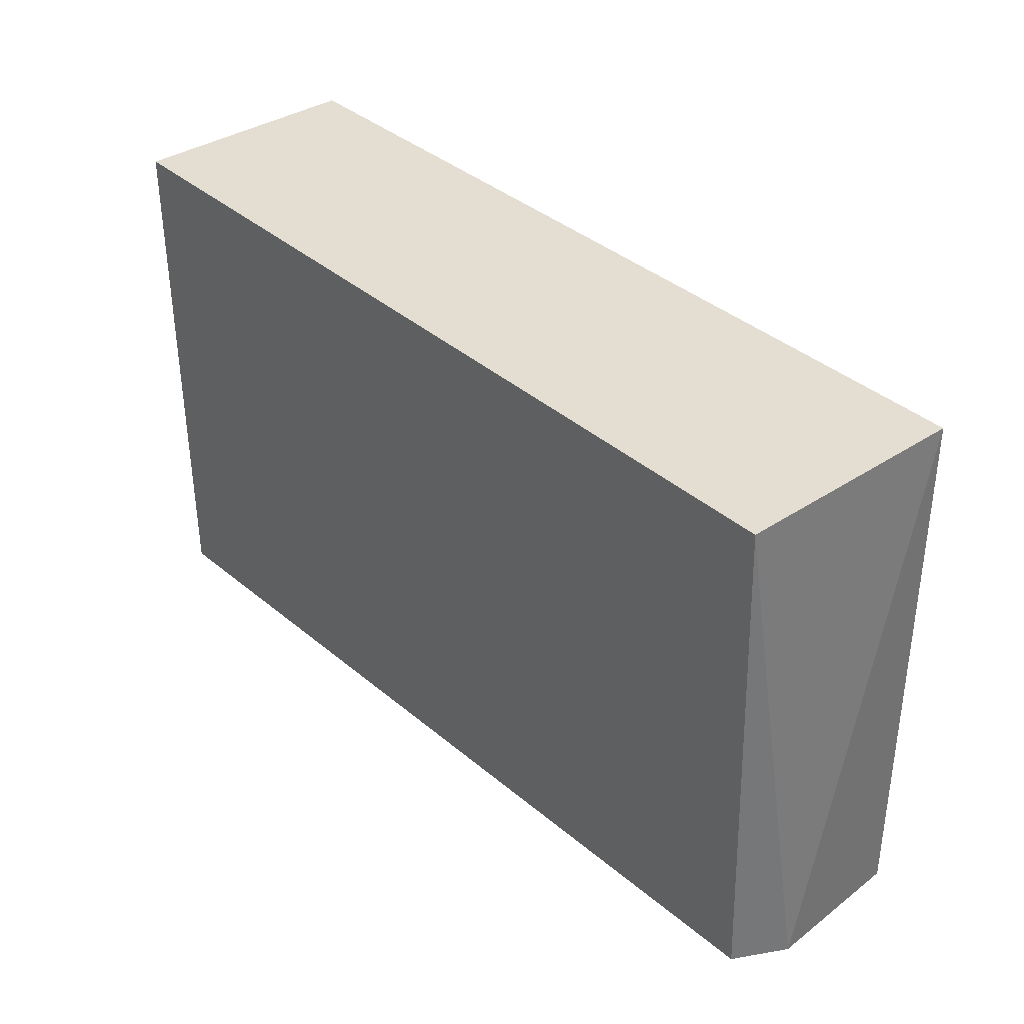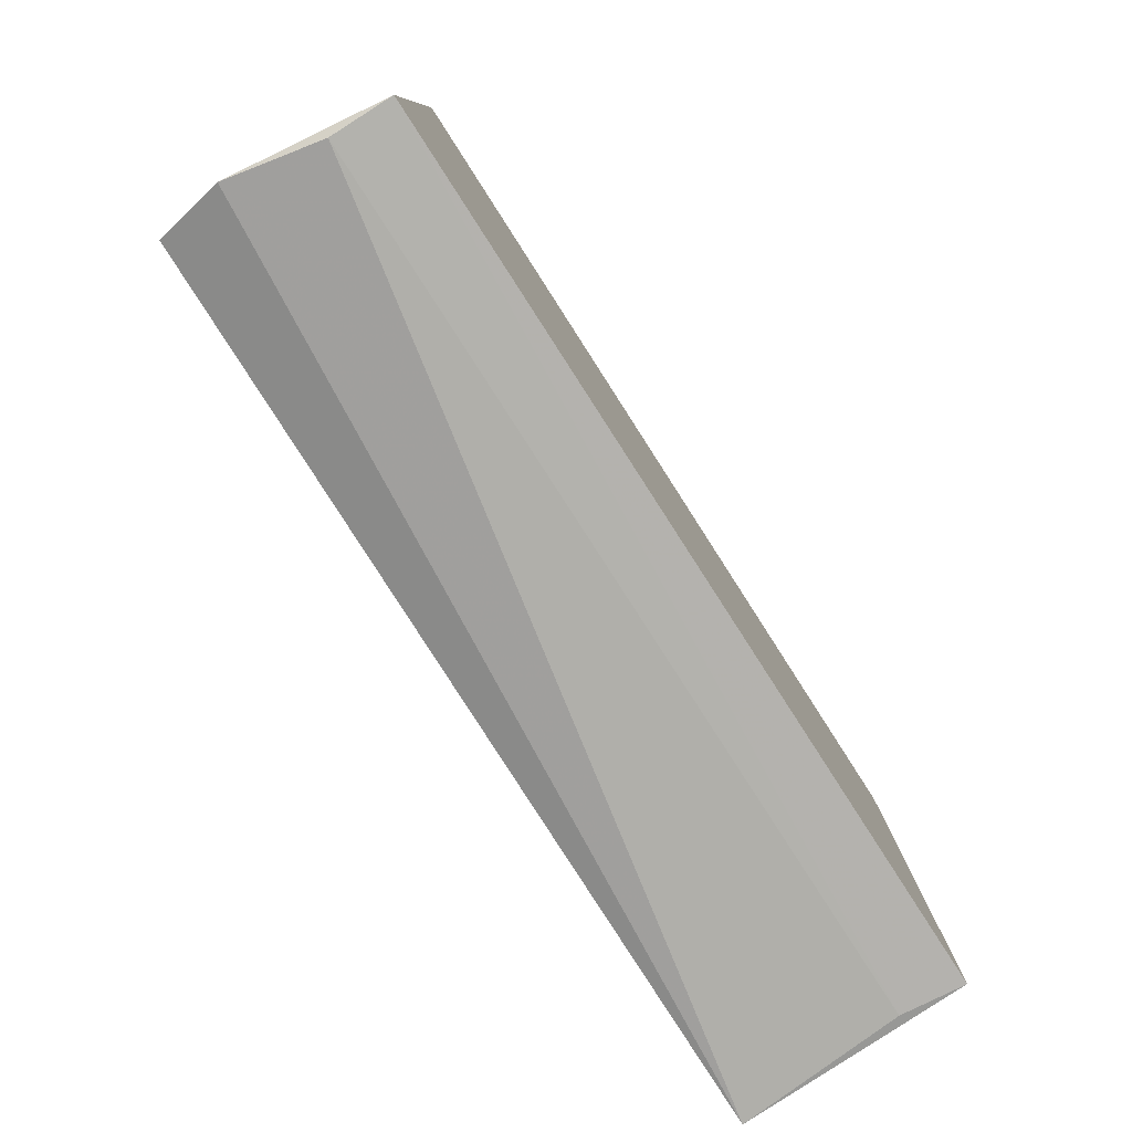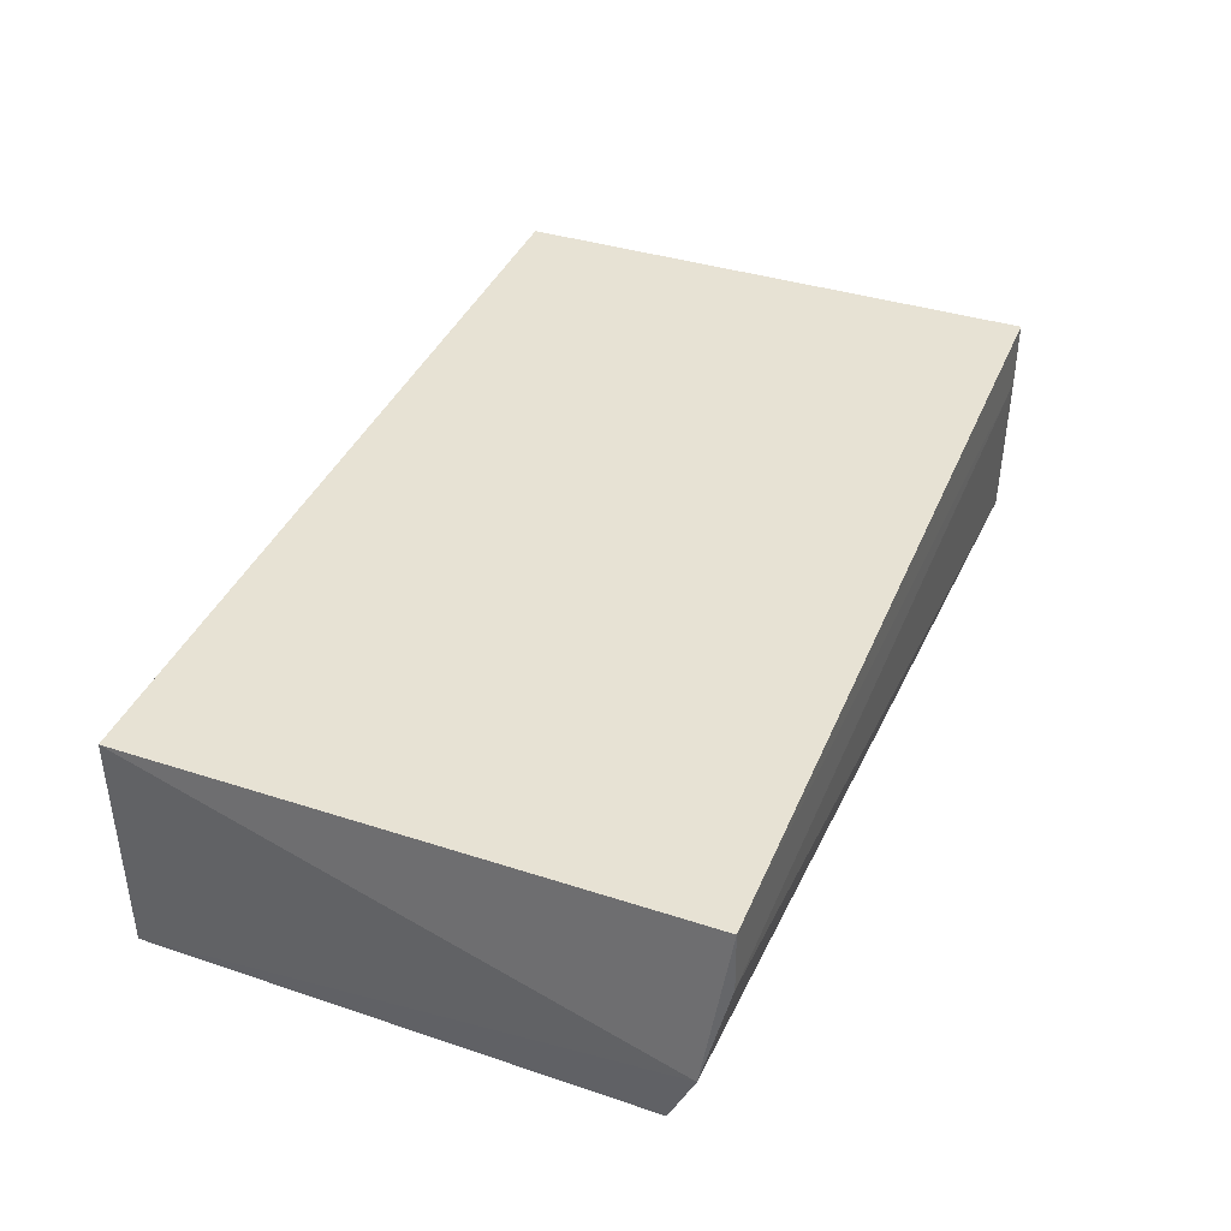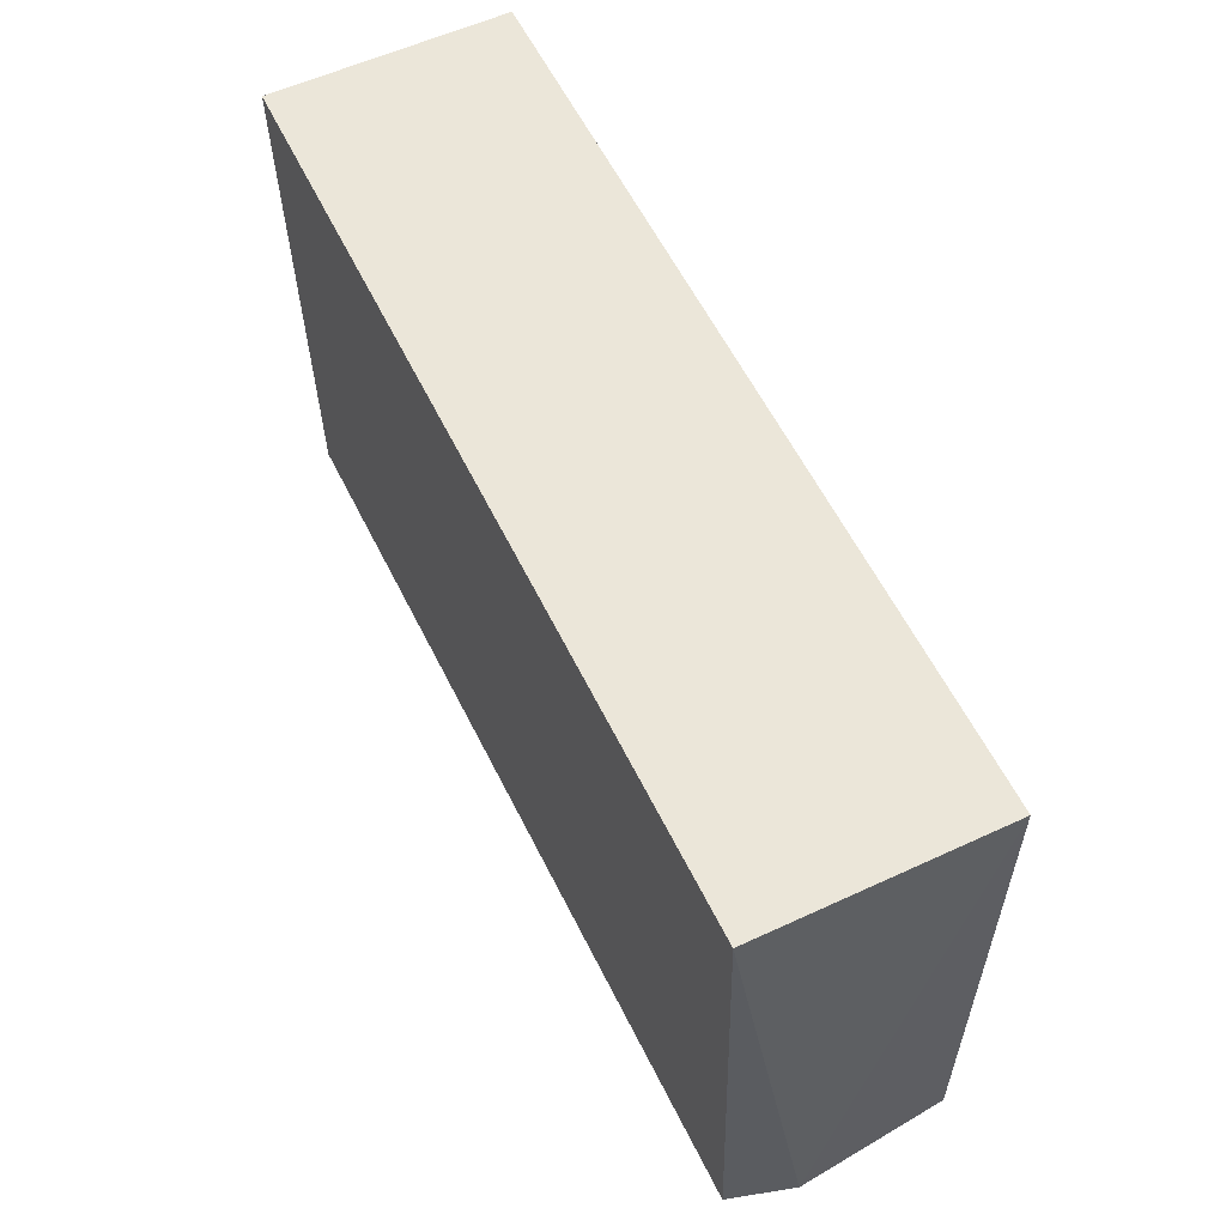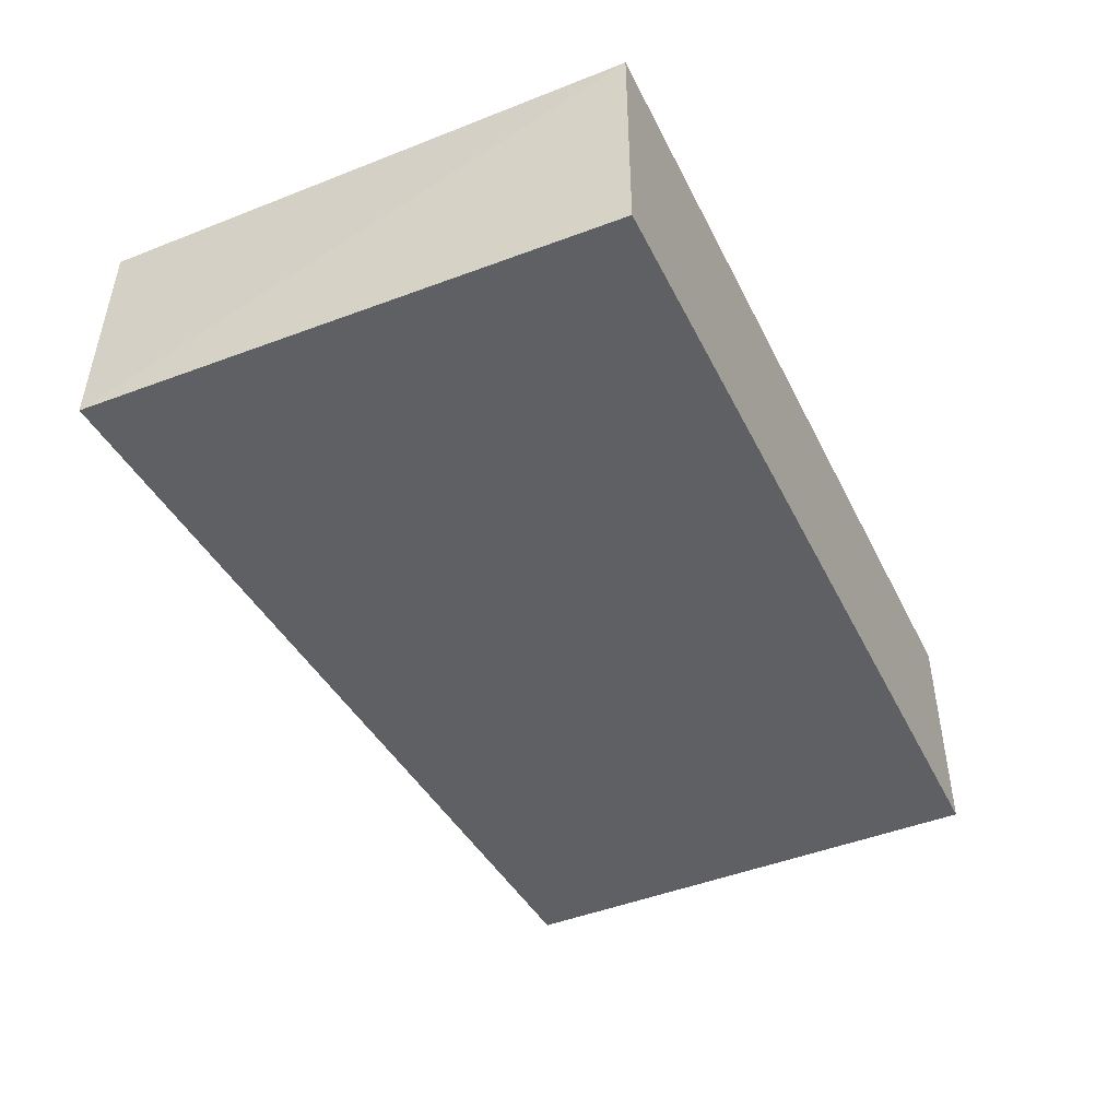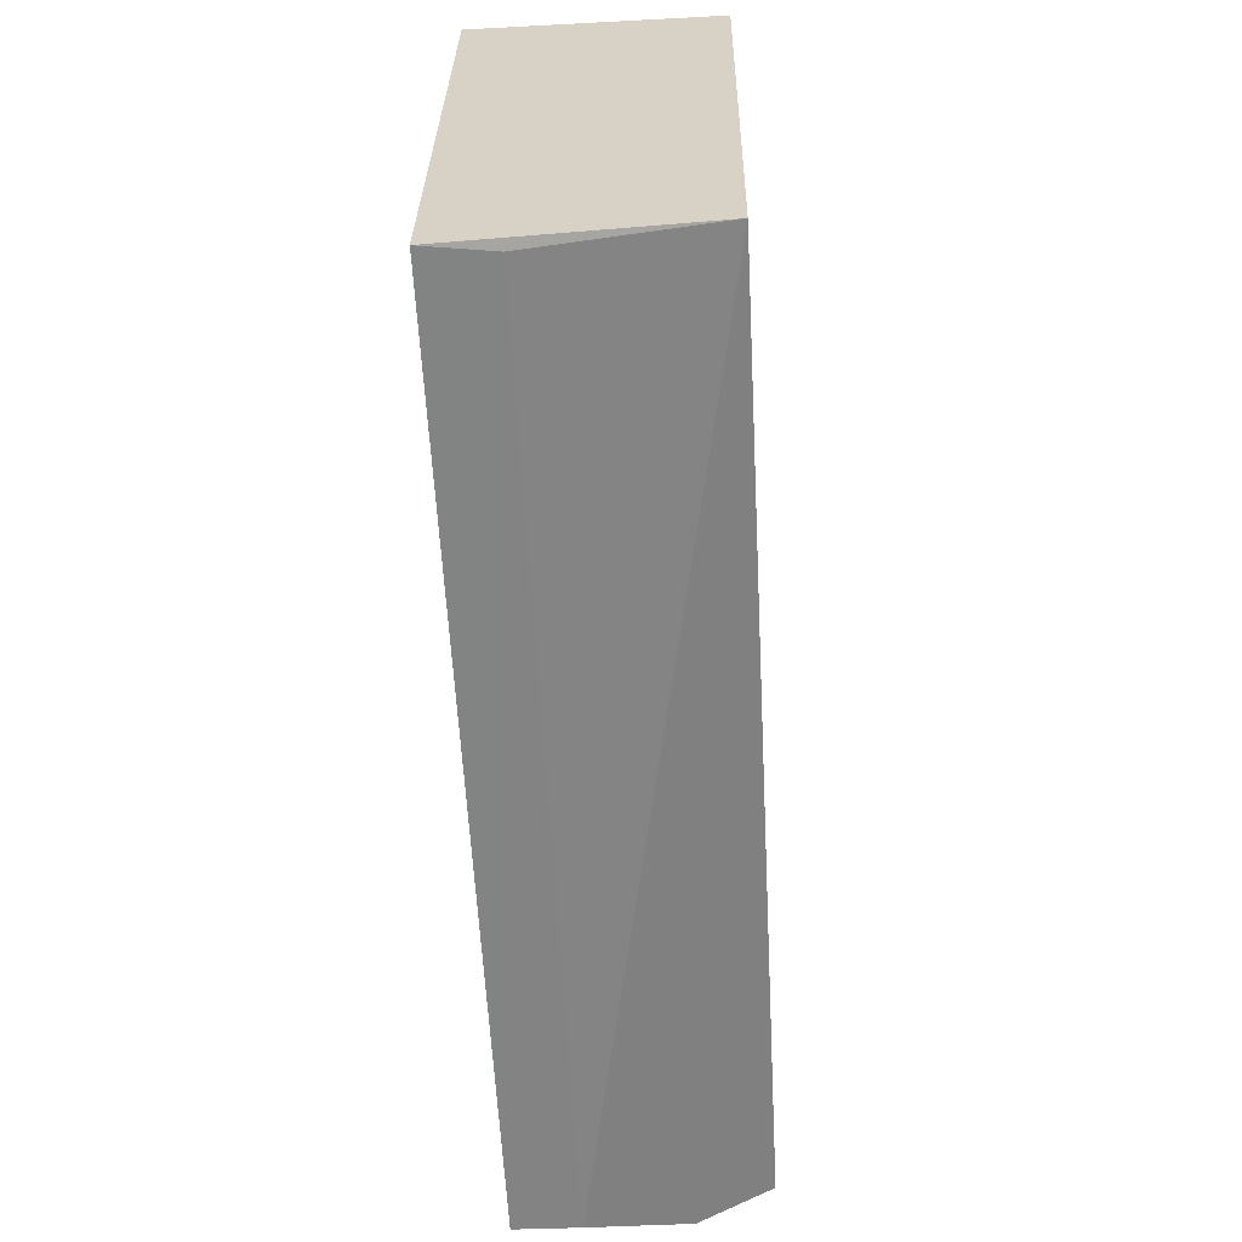
<metadata>
{"format":"obj","ext":"obj","renderer":"f3d","projection":"perspective","resolution":1024,"background":"white","views":[{"elev":36.2,"azim":49.1,"up":"+Z"},{"elev":-79.3,"azim":122.7,"up":"+Z"},{"elev":40.1,"azim":112.2,"up":"+Y"},{"elev":57.6,"azim":64.3,"up":"+Z"},{"elev":-45.0,"azim":-64.7,"up":"+Y"},{"elev":-60.5,"azim":-86.9,"up":"+Z"}]}
</metadata>
<code>
v 0.01272 0.02128 0.01944
v 0.01272 0.0131 0.01944
v 0.01272 0.01922 0.000205
v -0.0182 0.02143 0.0006
v -0.01798 0.0131 0.01944
v 0.01271 0.02139 0.0002377
v 0.01342 0.01586 0.0009251
v -0.01798 0.02128 0.01944
v -0.01793 0.0192 0.0005436
v -0.01841 0.0134 0.0006715
v 0.01304 0.0134 0.001926
f 5 2 1
f 6 4 1
f 7 1 2
f 7 6 1
f 7 3 6
f 8 5 1
f 8 1 4
f 9 6 3
f 9 4 6
f 10 2 5
f 10 4 9
f 10 8 4
f 10 5 8
f 10 9 3
f 10 3 7
f 11 10 7
f 11 7 2
f 11 2 10

</code>
